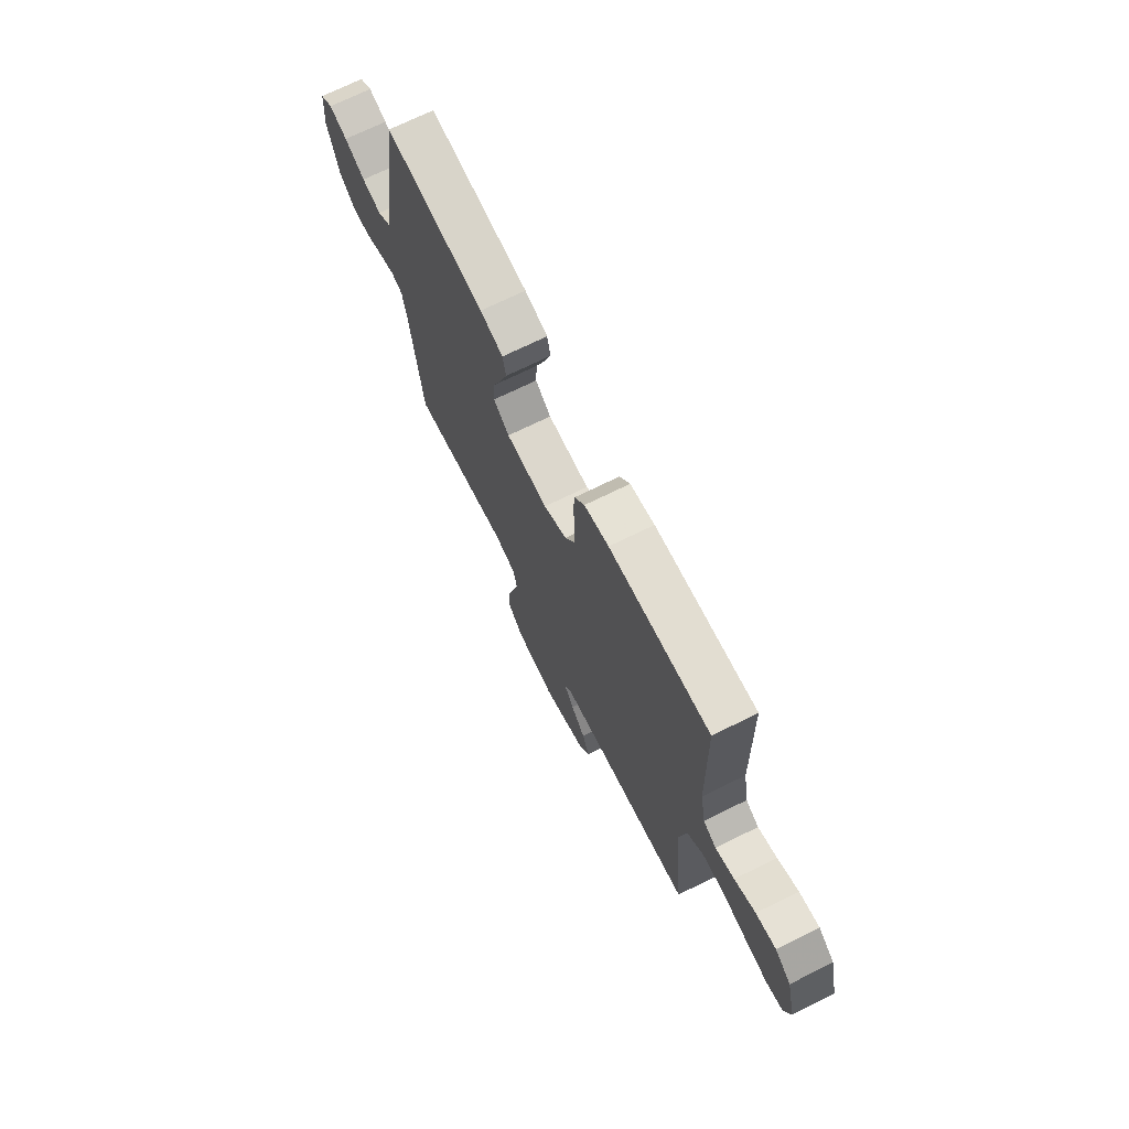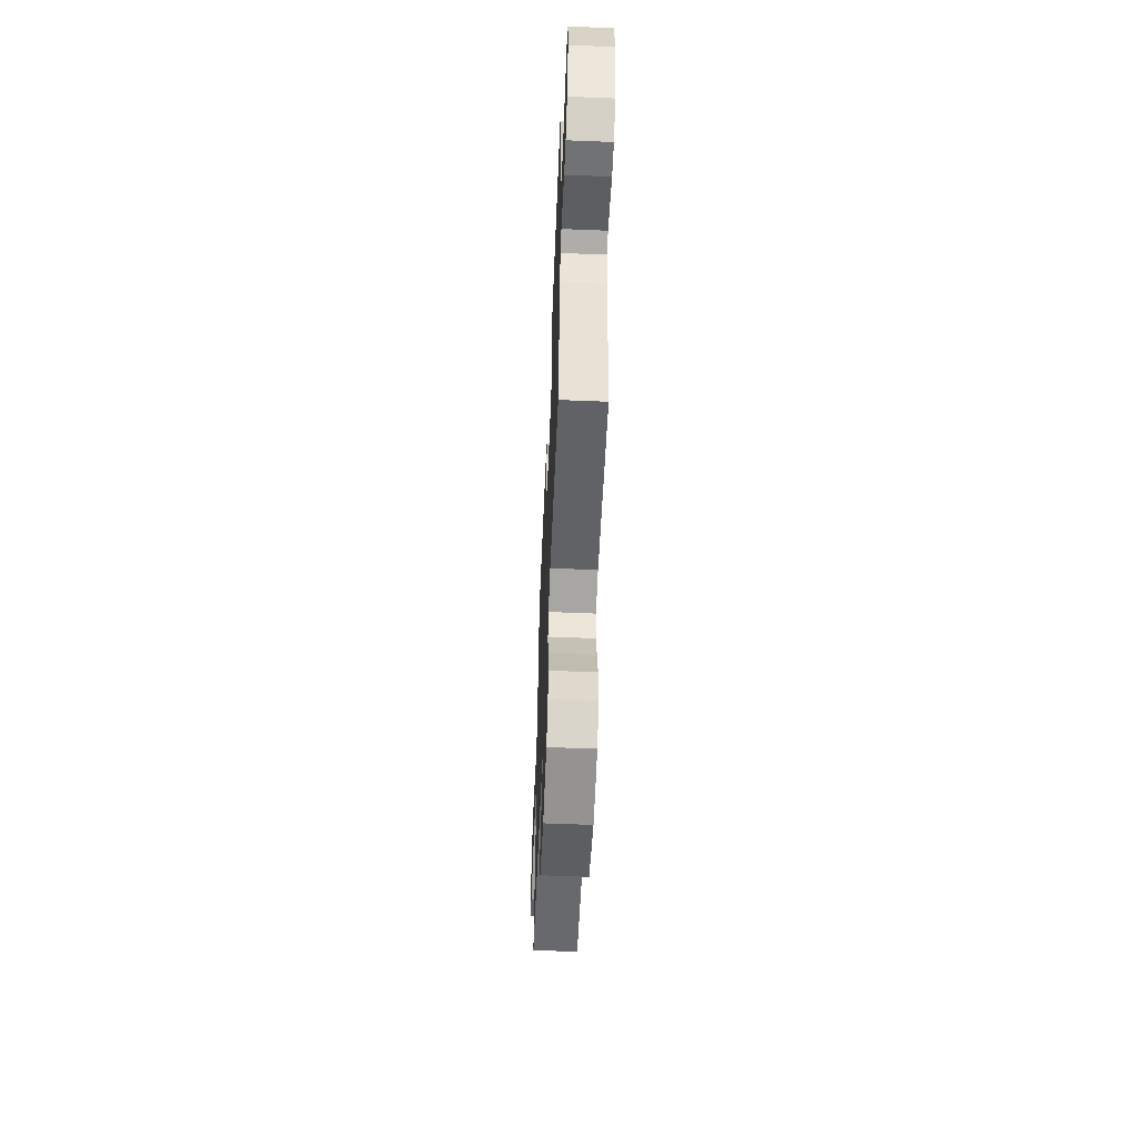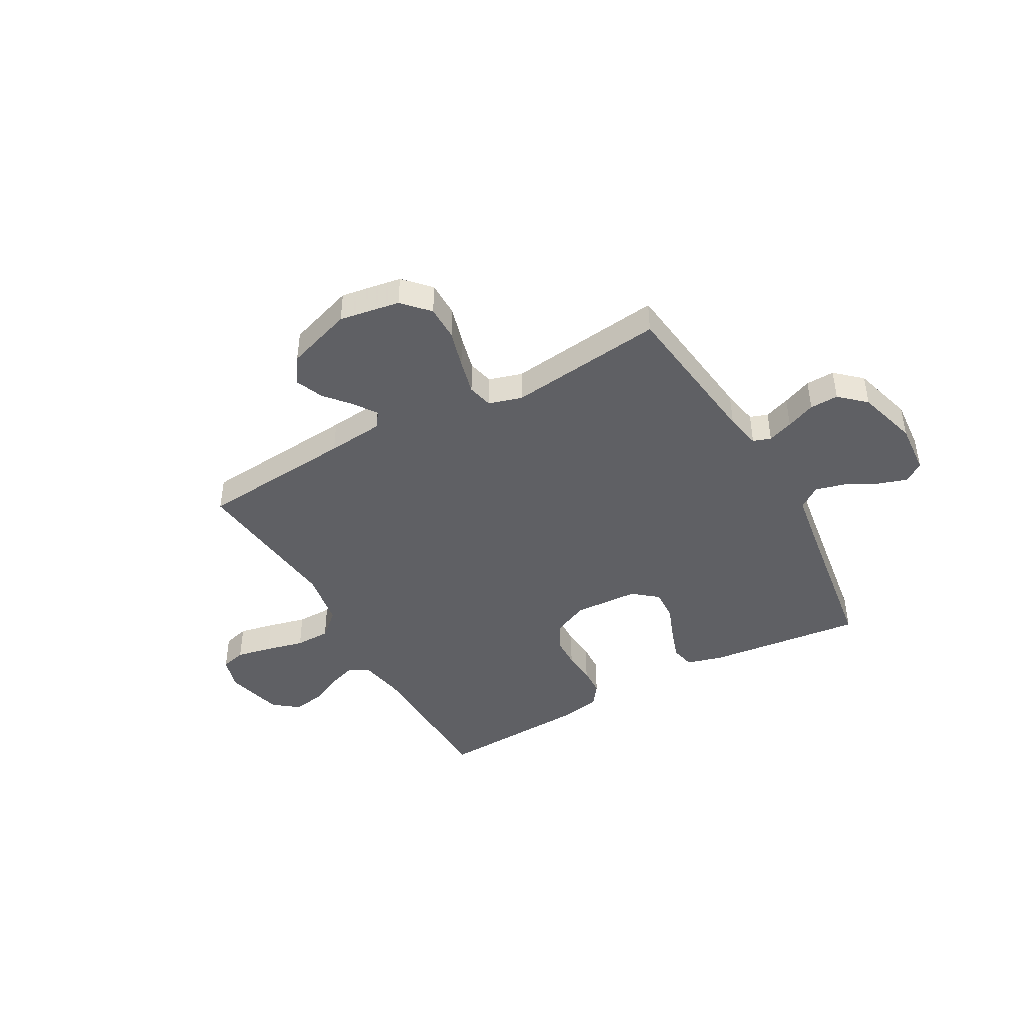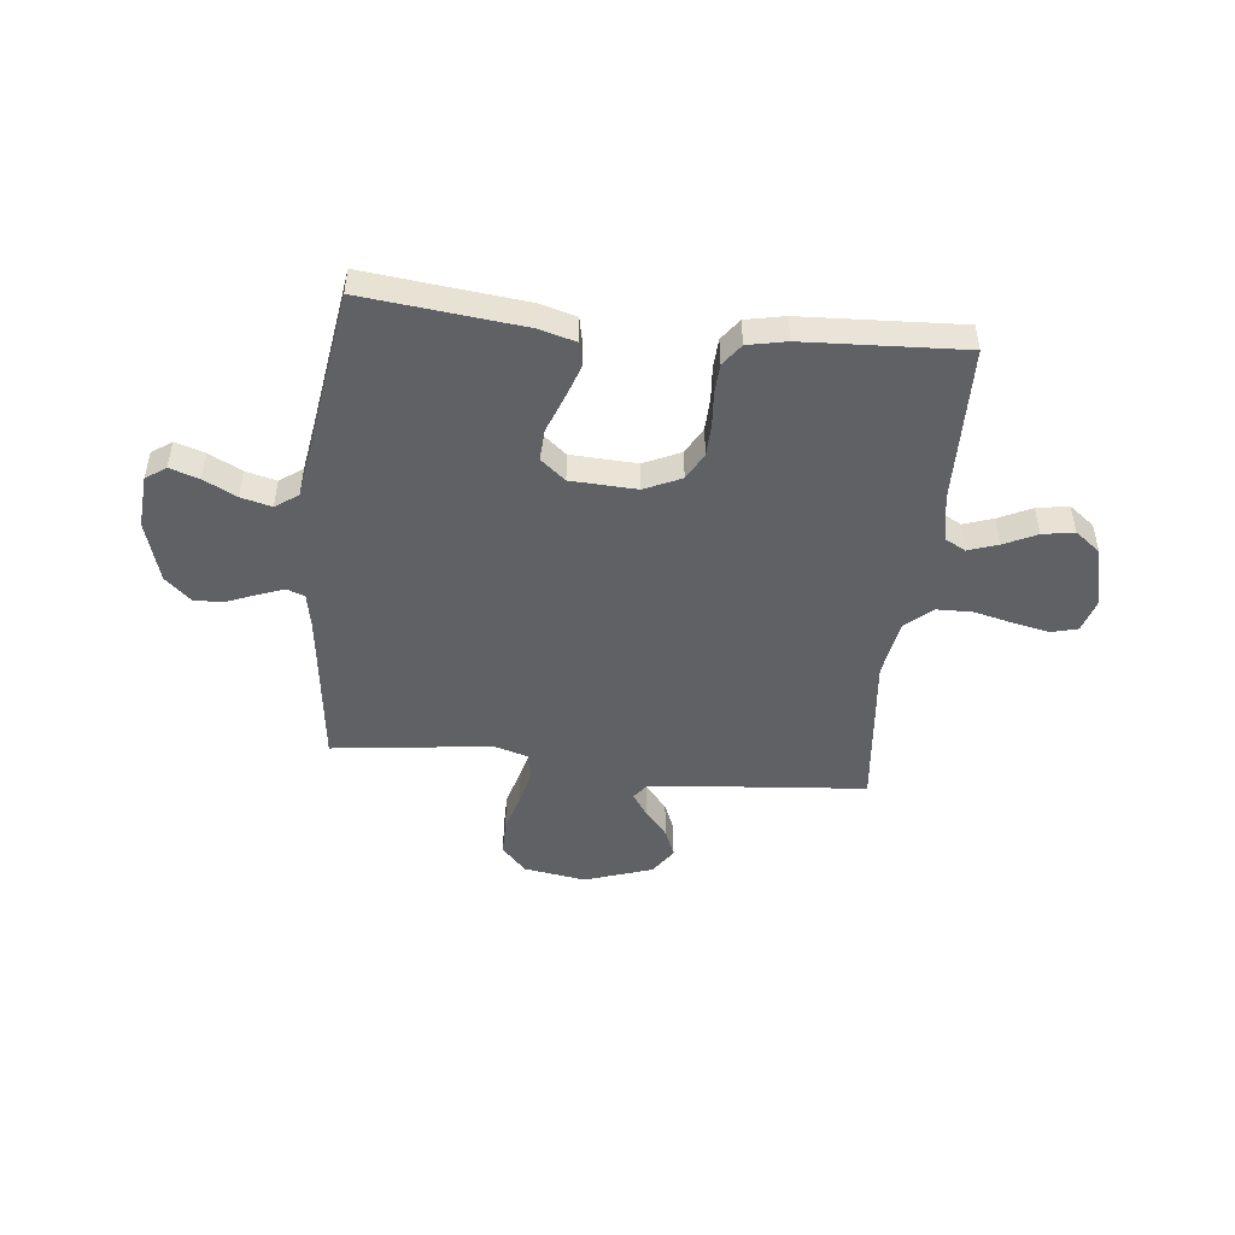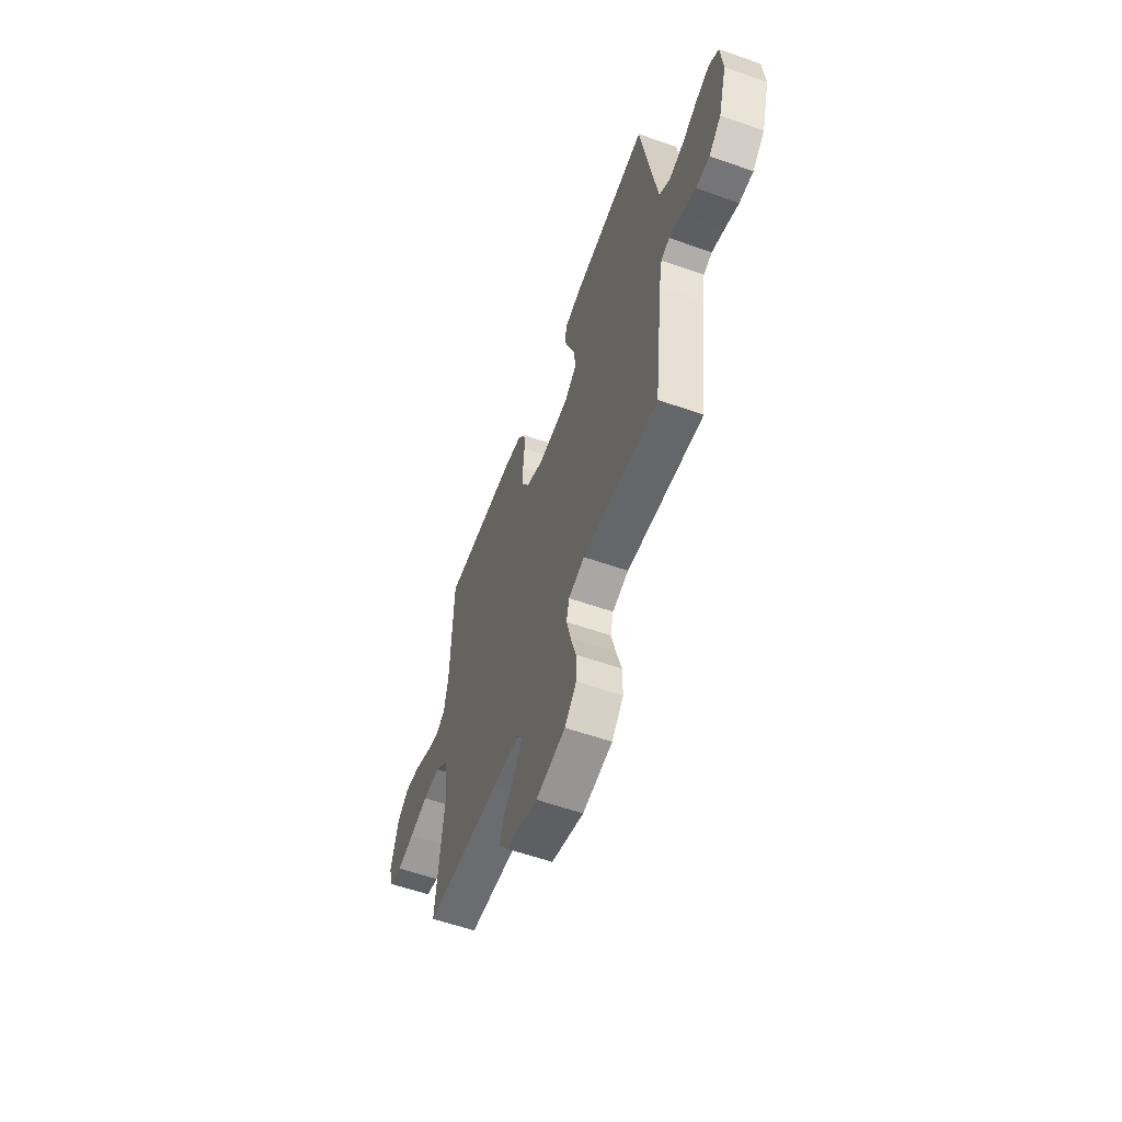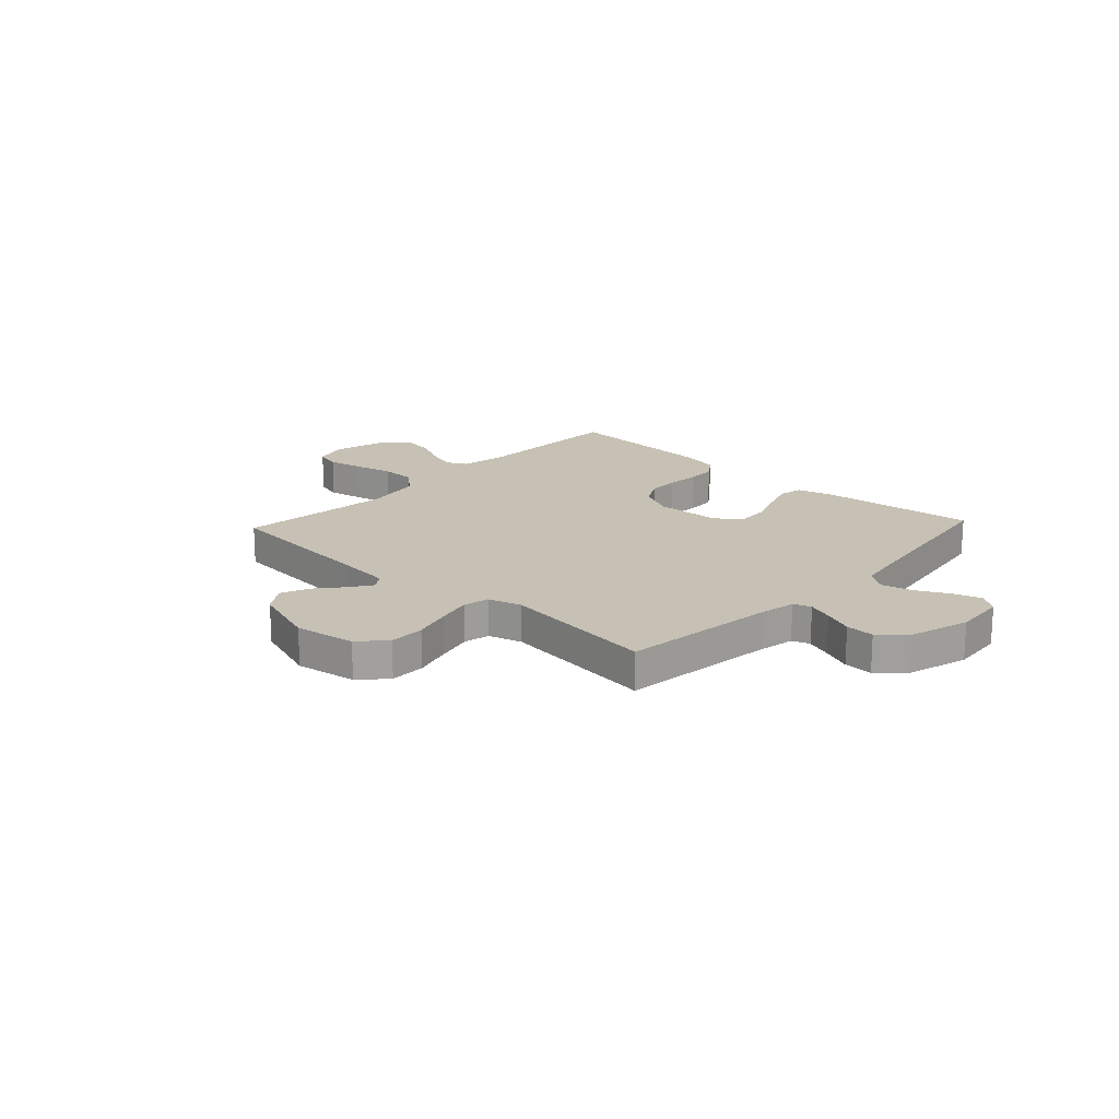
<metadata>
{"format":"obj","ext":"obj","renderer":"f3d","projection":"perspective","resolution":1024,"background":"white","views":[{"elev":70.6,"azim":63.7,"up":"+Z"},{"elev":-57.6,"azim":-92.4,"up":"+Z"},{"elev":-43.4,"azim":-150.7,"up":"+Y"},{"elev":-48.1,"azim":-6.1,"up":"+Y"},{"elev":-58.6,"azim":-110.0,"up":"+Z"},{"elev":18.5,"azim":-137.0,"up":"+Y"}]}
</metadata>
<code>
v -0.5 0.07 0.5
v -0.2 0.07 0.467
v -0.131 0.07 0.448
v -0.121 0.07 0.401
v -0.143 0.07 0.337
v -0.169 0.07 0.269
v -0.172 0.07 0.209
v -0.125 0.07 0.17
v 0 0.07 0.164
v 0.069 0.07 0.196
v 0.097 0.07 0.247
v 0.099 0.07 0.309
v 0.094 0.07 0.373
v 0.097 0.07 0.429
v 0.127 0.07 0.47
v 0.2 0.07 0.485
v 0.5 0.07 0.5
v 0.507 0.07 0.2
v 0.523 0.07 0.112
v 0.562 0.07 0.091
v 0.618 0.07 0.11
v 0.68 0.07 0.14
v 0.74 0.07 0.15
v 0.788 0.07 0.113
v 0.816 0.07 0
v 0.797 0.07 -0.064
v 0.748 0.07 -0.077
v 0.68 0.07 -0.063
v 0.606 0.07 -0.045
v 0.538 0.07 -0.046
v 0.488 0.07 -0.09
v 0.469 0.07 -0.2
v 0.5 0.07 -0.5
v 0.2 0.07 -0.526
v 0.091 0.07 -0.537
v 0.069 0.07 -0.567
v 0.098 0.07 -0.61
v 0.141 0.07 -0.661
v 0.163 0.07 -0.715
v 0.128 0.07 -0.766
v 0 0.07 -0.809
v -0.117 0.07 -0.79
v -0.163 0.07 -0.74
v -0.163 0.07 -0.672
v -0.142 0.07 -0.599
v -0.125 0.07 -0.531
v -0.136 0.07 -0.482
v -0.2 0.07 -0.463
v -0.5 0.07 -0.5
v -0.536 0.07 -0.2
v -0.549 0.07 -0.131
v -0.583 0.07 -0.119
v -0.632 0.07 -0.137
v -0.688 0.07 -0.16
v -0.743 0.07 -0.162
v -0.792 0.07 -0.117
v -0.826 0.07 0
v -0.818 0.07 0.1
v -0.78 0.07 0.127
v -0.725 0.07 0.109
v -0.663 0.07 0.077
v -0.605 0.07 0.062
v -0.562 0.07 0.093
v -0.545 0.07 0.2
v -0.5 0 0.5
v -0.2 0 0.467
v -0.131 0 0.448
v -0.121 0 0.401
v -0.143 0 0.337
v -0.169 0 0.269
v -0.172 0 0.209
v -0.125 0 0.17
v 0 0 0.164
v 0.069 0 0.196
v 0.097 0 0.247
v 0.099 0 0.309
v 0.094 0 0.373
v 0.097 0 0.429
v 0.127 0 0.47
v 0.2 0 0.485
v 0.5 0 0.5
v 0.507 0 0.2
v 0.523 0 0.112
v 0.562 0 0.091
v 0.618 0 0.11
v 0.68 0 0.14
v 0.74 0 0.15
v 0.788 0 0.113
v 0.816 0 0
v 0.797 0 -0.064
v 0.748 0 -0.077
v 0.68 0 -0.063
v 0.606 0 -0.045
v 0.538 0 -0.046
v 0.488 0 -0.09
v 0.469 0 -0.2
v 0.5 0 -0.5
v 0.2 0 -0.526
v 0.091 0 -0.537
v 0.069 0 -0.567
v 0.098 0 -0.61
v 0.141 0 -0.661
v 0.163 0 -0.715
v 0.128 0 -0.766
v 0 0 -0.809
v -0.117 0 -0.79
v -0.163 0 -0.74
v -0.163 0 -0.672
v -0.142 0 -0.599
v -0.125 0 -0.531
v -0.136 0 -0.482
v -0.2 0 -0.463
v -0.5 0 -0.5
v -0.536 0 -0.2
v -0.549 0 -0.131
v -0.583 0 -0.119
v -0.632 0 -0.137
v -0.688 0 -0.16
v -0.743 0 -0.162
v -0.792 0 -0.117
v -0.826 0 0
v -0.818 0 0.1
v -0.78 0 0.127
v -0.725 0 0.109
v -0.663 0 0.077
v -0.605 0 0.062
v -0.562 0 0.093
v -0.545 0 0.2
f 59 60 61
f 58 59 61
f 57 58 61
f 56 57 61
f 55 56 61
f 54 55 61
f 53 54 61
f 52 53 61 62
f 51 52 62 63
f 48 49 50
f 51 63 64
f 50 51 64
f 48 50 64
f 47 48 64
f 43 44 45
f 42 43 45
f 41 42 45
f 40 41 45
f 39 40 45
f 38 39 45
f 37 38 45
f 36 37 45 46
f 35 36 46 47
f 32 33 34
f 35 47 64
f 34 35 64
f 32 34 64
f 31 32 64
f 27 28 29
f 26 27 29
f 25 26 29
f 24 25 29
f 23 24 29
f 22 23 29
f 21 22 29
f 20 21 29 30
f 30 31 64
f 20 30 64
f 19 20 64
f 16 17 18
f 15 16 18
f 14 15 18
f 13 14 18
f 12 13 18
f 11 12 18 19
f 4 5 6
f 3 4 6
f 2 3 6
f 1 2 6
f 64 1 6
f 64 6 7
f 10 11 19
f 9 10 19
f 8 9 19
f 8 19 64
f 7 8 64
f 125 124 123
f 125 123 122
f 125 122 121
f 125 121 120
f 125 120 119
f 125 119 118
f 125 118 117
f 126 125 117 116
f 127 126 116 115
f 114 113 112
f 128 127 115
f 128 115 114
f 128 114 112
f 128 112 111
f 109 108 107
f 109 107 106
f 109 106 105
f 109 105 104
f 109 104 103
f 109 103 102
f 109 102 101
f 110 109 101 100
f 111 110 100 99
f 98 97 96
f 128 111 99
f 128 99 98
f 128 98 96
f 128 96 95
f 93 92 91
f 93 91 90
f 93 90 89
f 93 89 88
f 93 88 87
f 93 87 86
f 93 86 85
f 94 93 85 84
f 128 95 94
f 128 94 84
f 128 84 83
f 82 81 80
f 82 80 79
f 82 79 78
f 82 78 77
f 82 77 76
f 83 82 76 75
f 70 69 68
f 70 68 67
f 70 67 66
f 70 66 65
f 70 65 128
f 71 70 128
f 83 75 74
f 83 74 73
f 83 73 72
f 128 83 72
f 128 72 71
f 1 65 66 2
f 2 66 67 3
f 3 67 68 4
f 4 68 69 5
f 5 69 70 6
f 6 70 71 7
f 7 71 72 8
f 8 72 73 9
f 9 73 74 10
f 10 74 75 11
f 11 75 76 12
f 12 76 77 13
f 13 77 78 14
f 14 78 79 15
f 15 79 80 16
f 16 80 81 17
f 17 81 82 18
f 18 82 83 19
f 19 83 84 20
f 20 84 85 21
f 21 85 86 22
f 22 86 87 23
f 23 87 88 24
f 24 88 89 25
f 25 89 90 26
f 26 90 91 27
f 27 91 92 28
f 28 92 93 29
f 29 93 94 30
f 30 94 95 31
f 31 95 96 32
f 32 96 97 33
f 33 97 98 34
f 34 98 99 35
f 35 99 100 36
f 36 100 101 37
f 37 101 102 38
f 38 102 103 39
f 39 103 104 40
f 40 104 105 41
f 41 105 106 42
f 42 106 107 43
f 43 107 108 44
f 44 108 109 45
f 45 109 110 46
f 46 110 111 47
f 47 111 112 48
f 48 112 113 49
f 49 113 114 50
f 50 114 115 51
f 51 115 116 52
f 52 116 117 53
f 53 117 118 54
f 54 118 119 55
f 55 119 120 56
f 56 120 121 57
f 57 121 122 58
f 58 122 123 59
f 59 123 124 60
f 60 124 125 61
f 61 125 126 62
f 62 126 127 63
f 63 127 128 64
f 64 128 65 1

</code>
